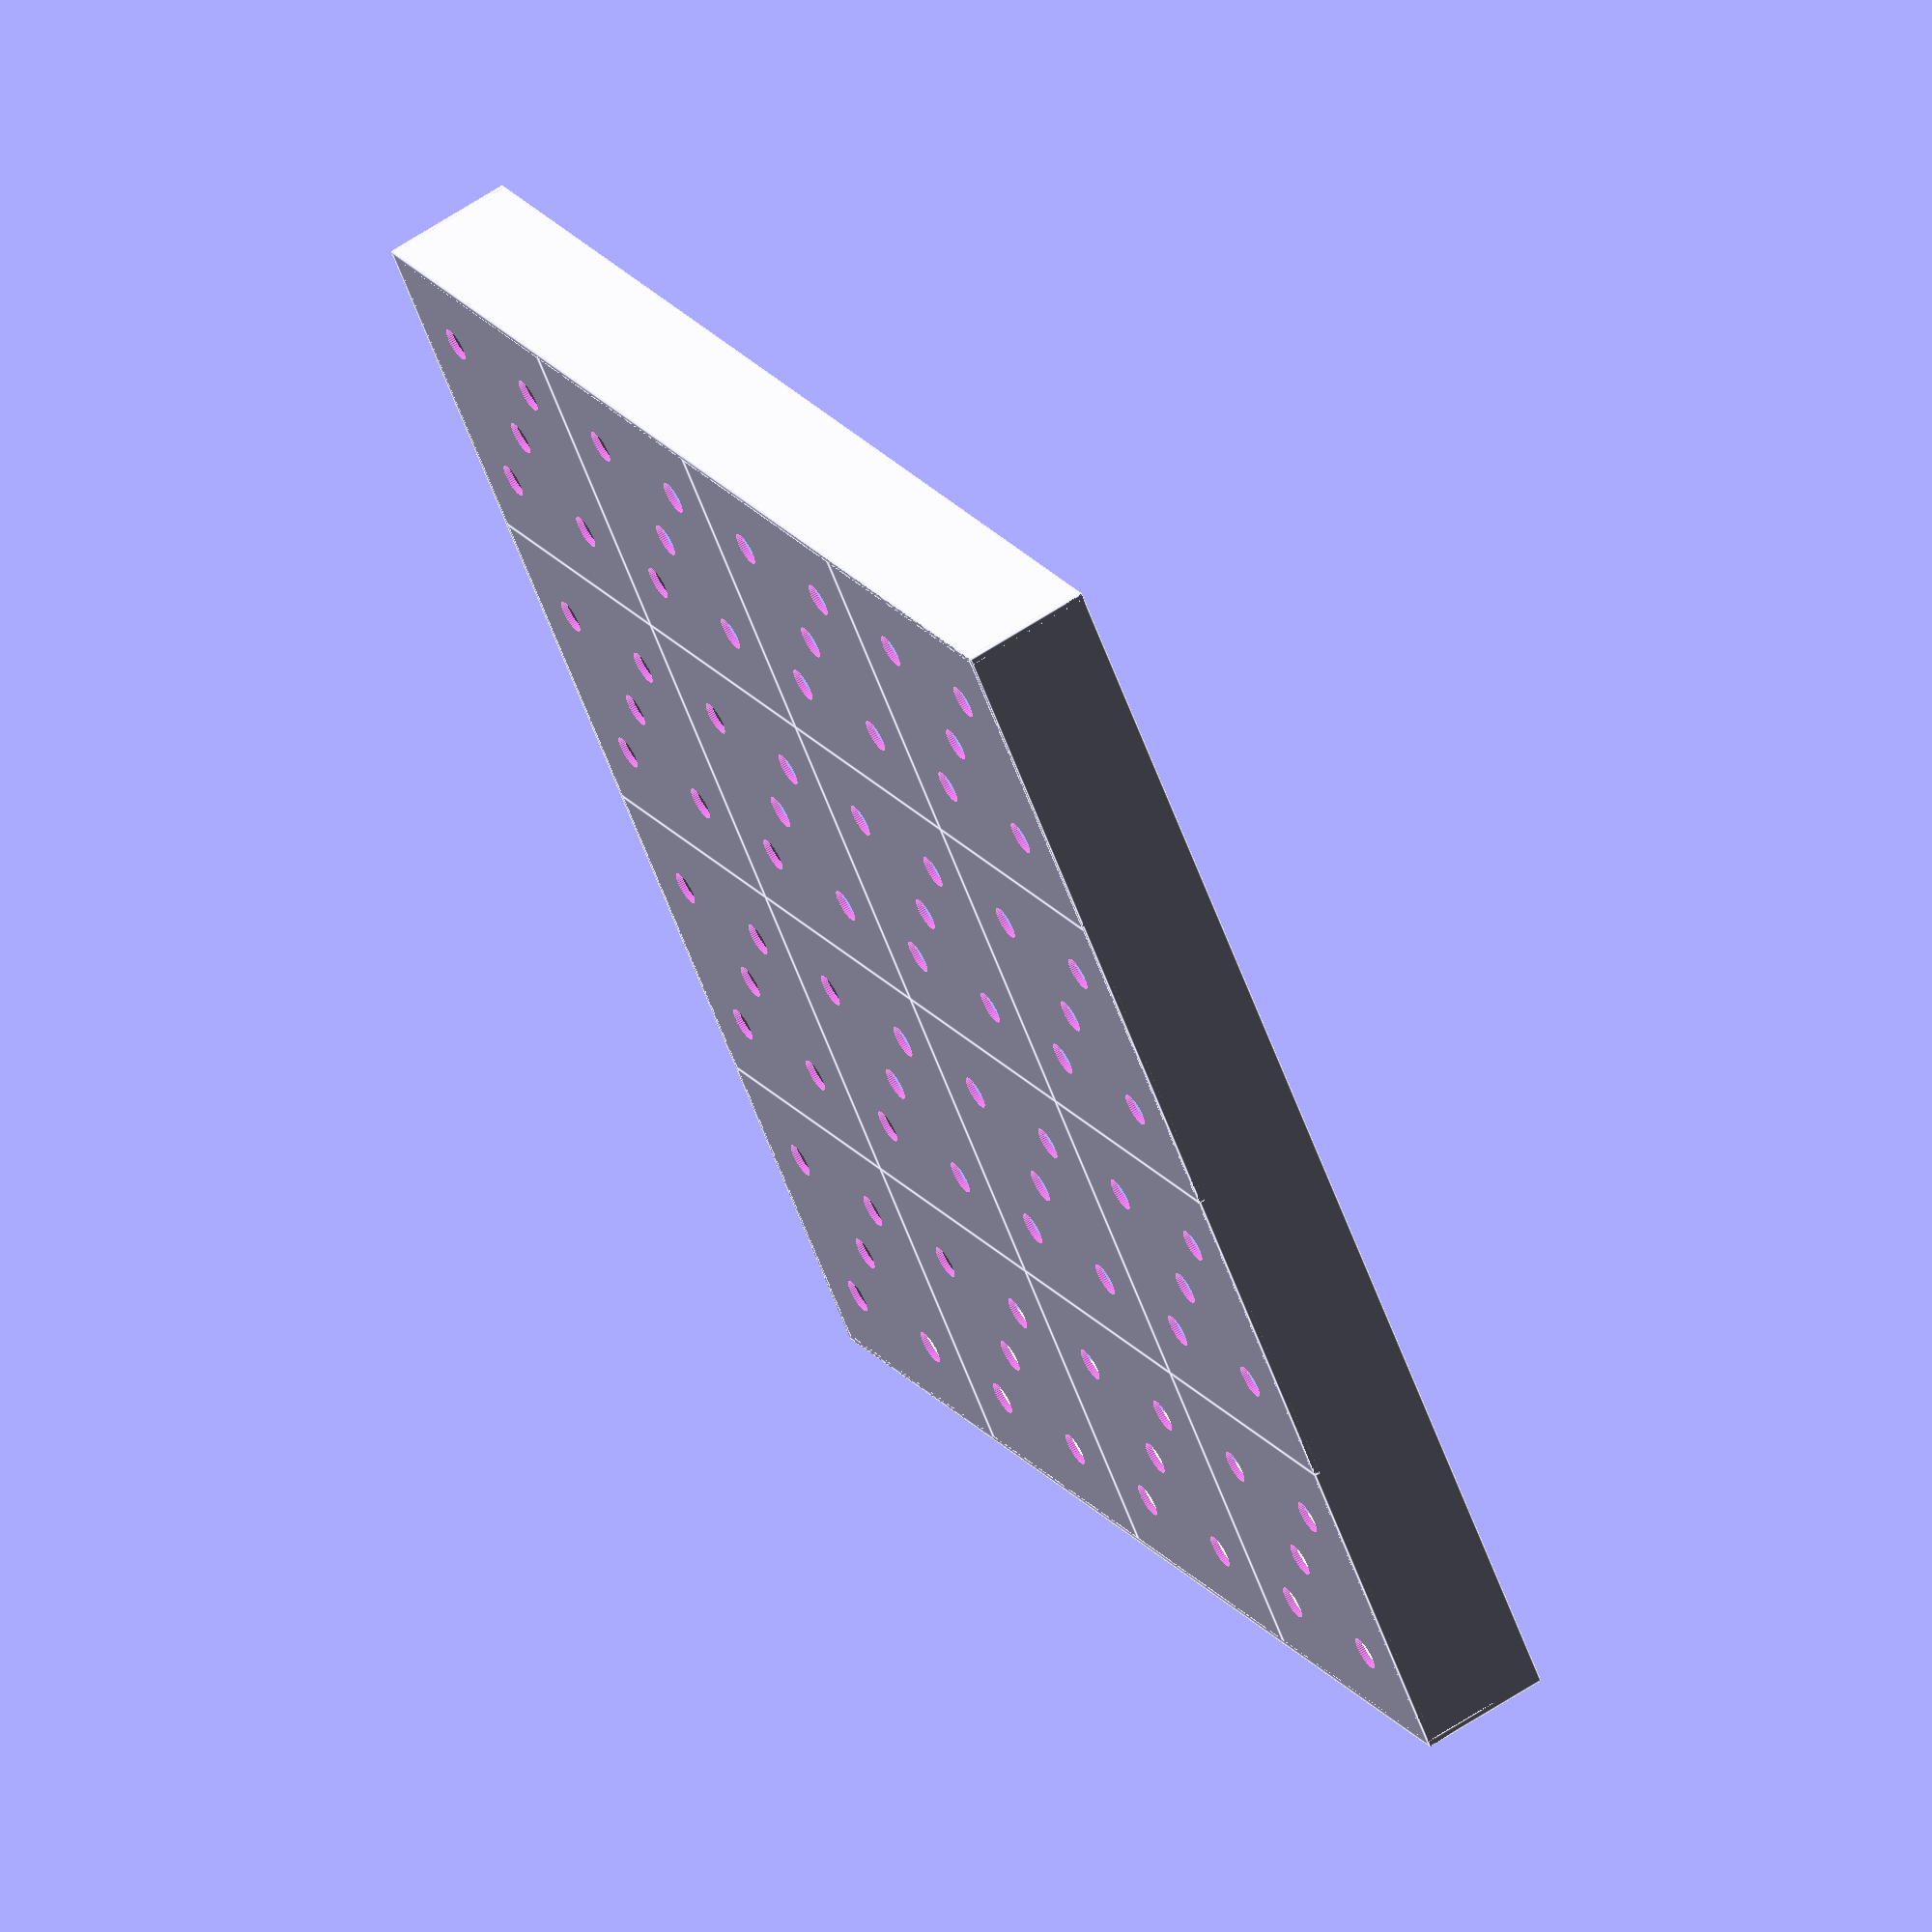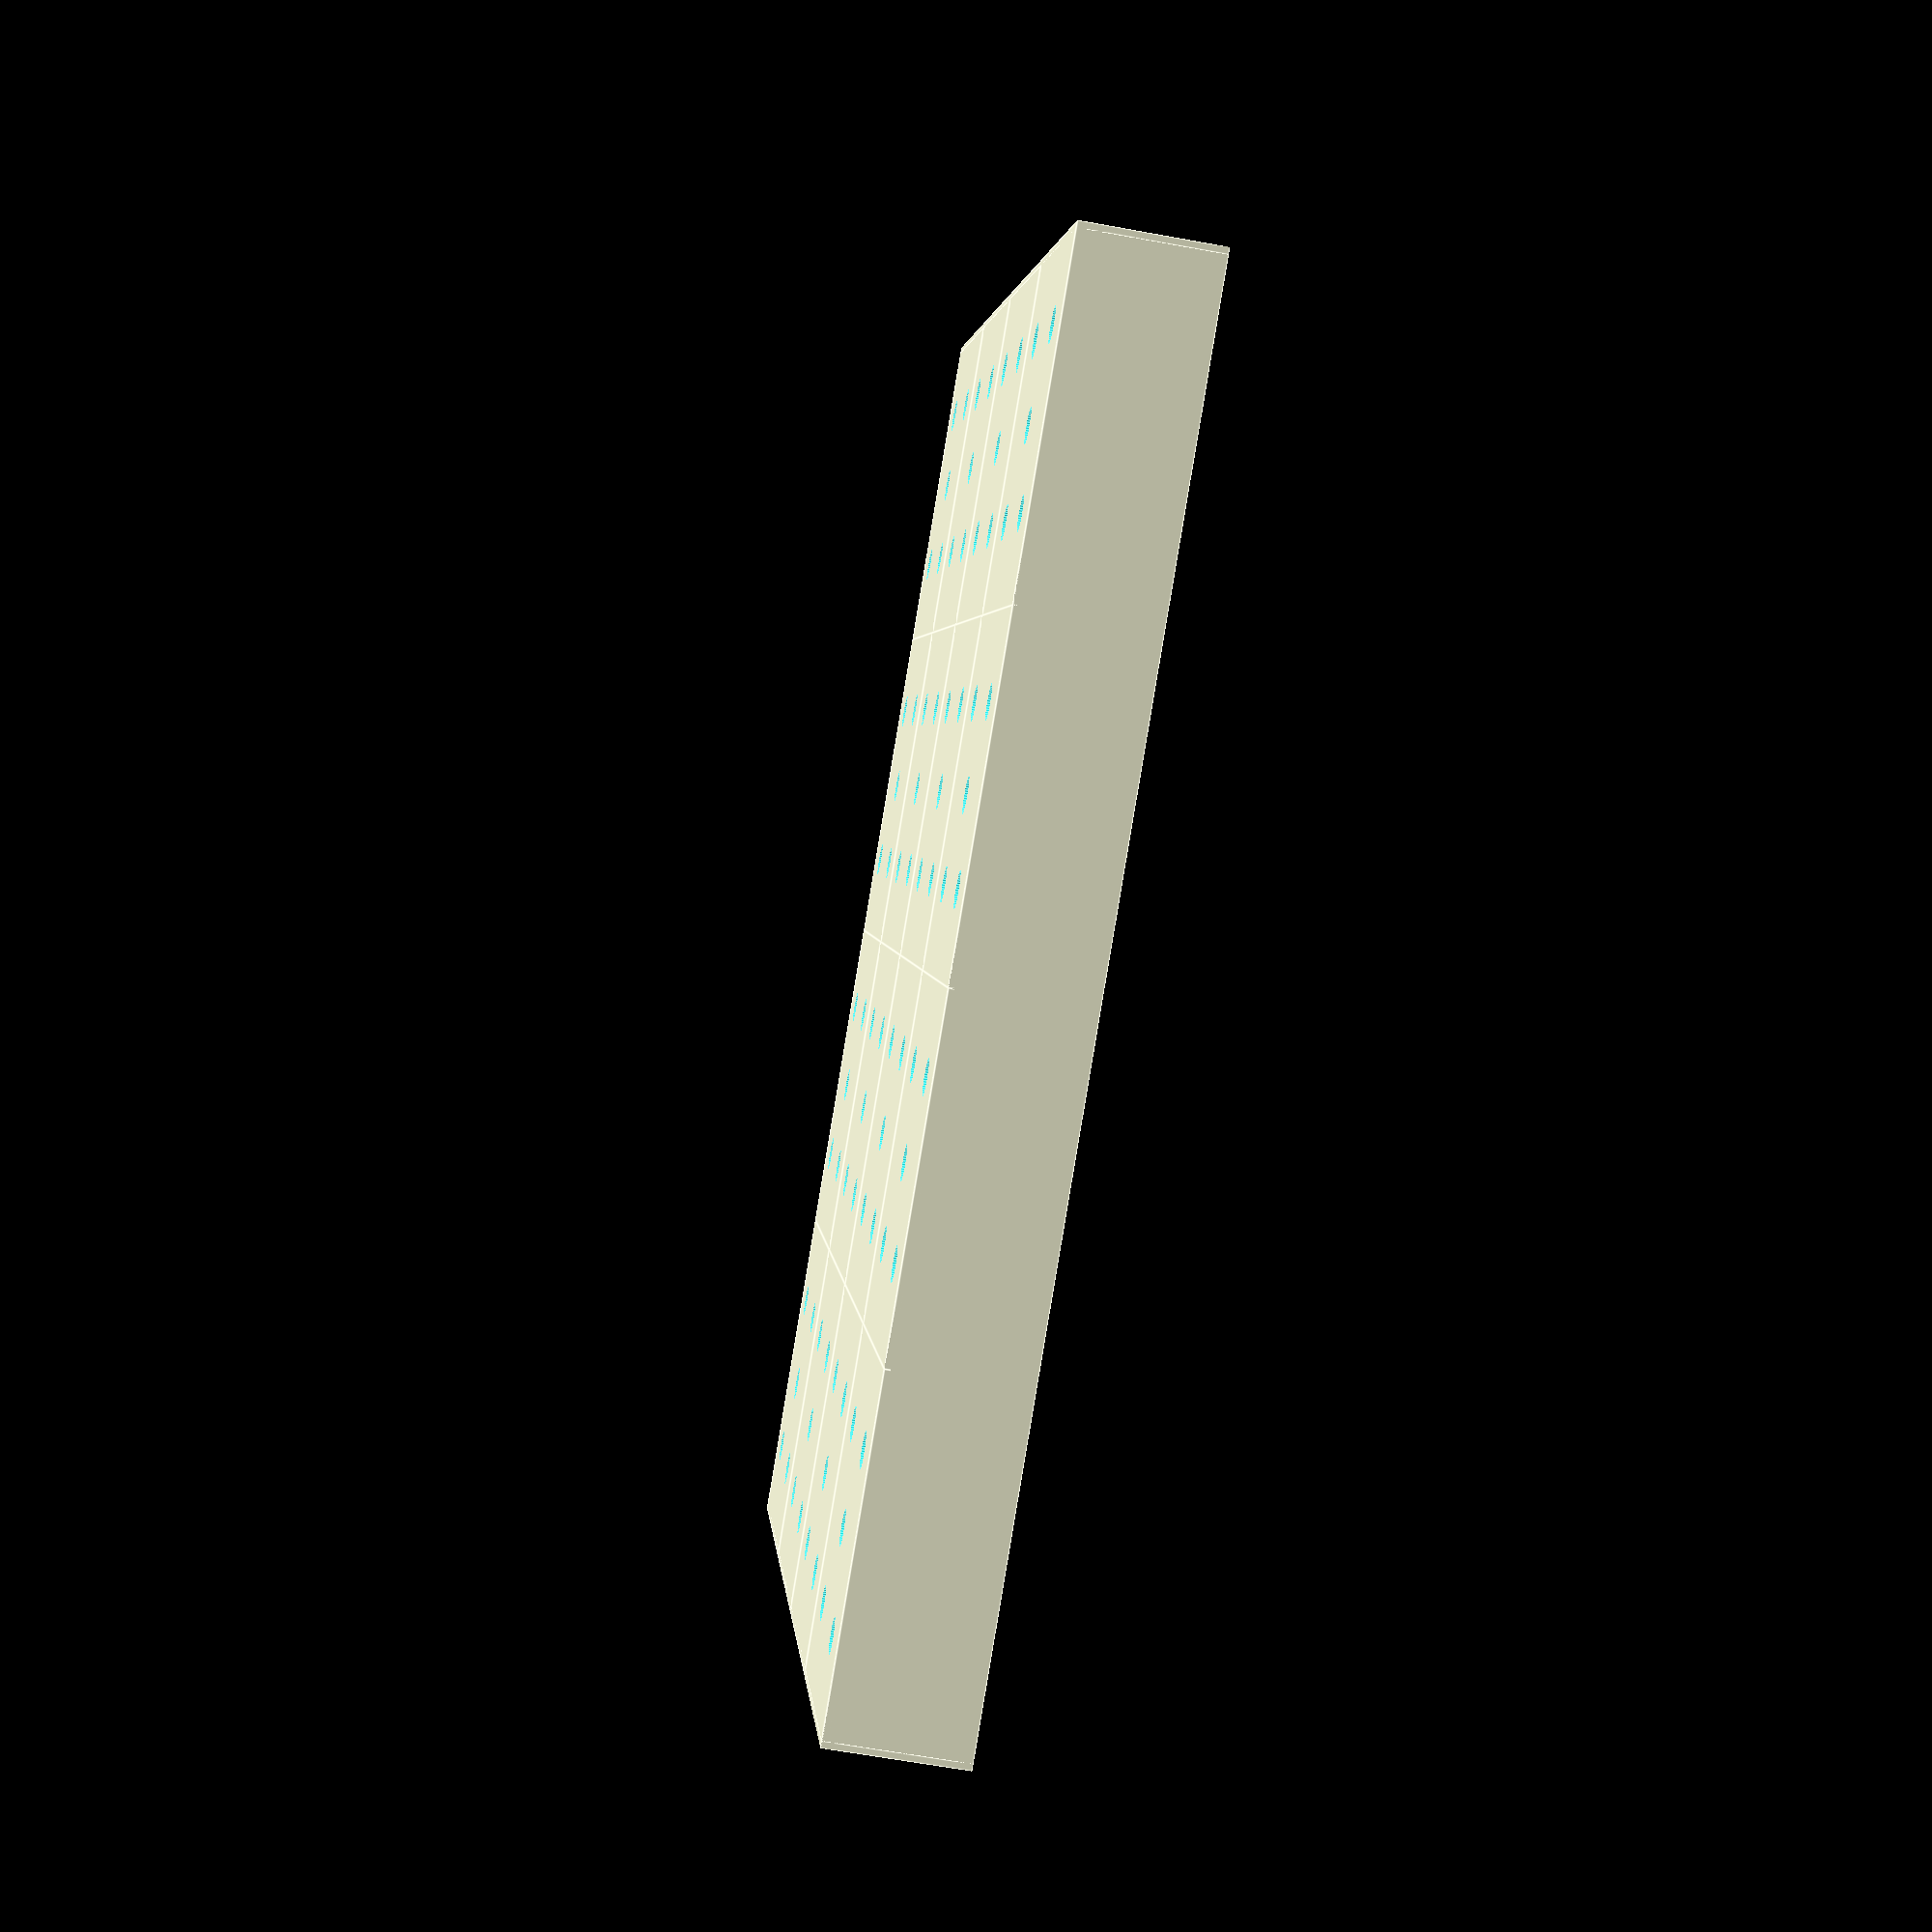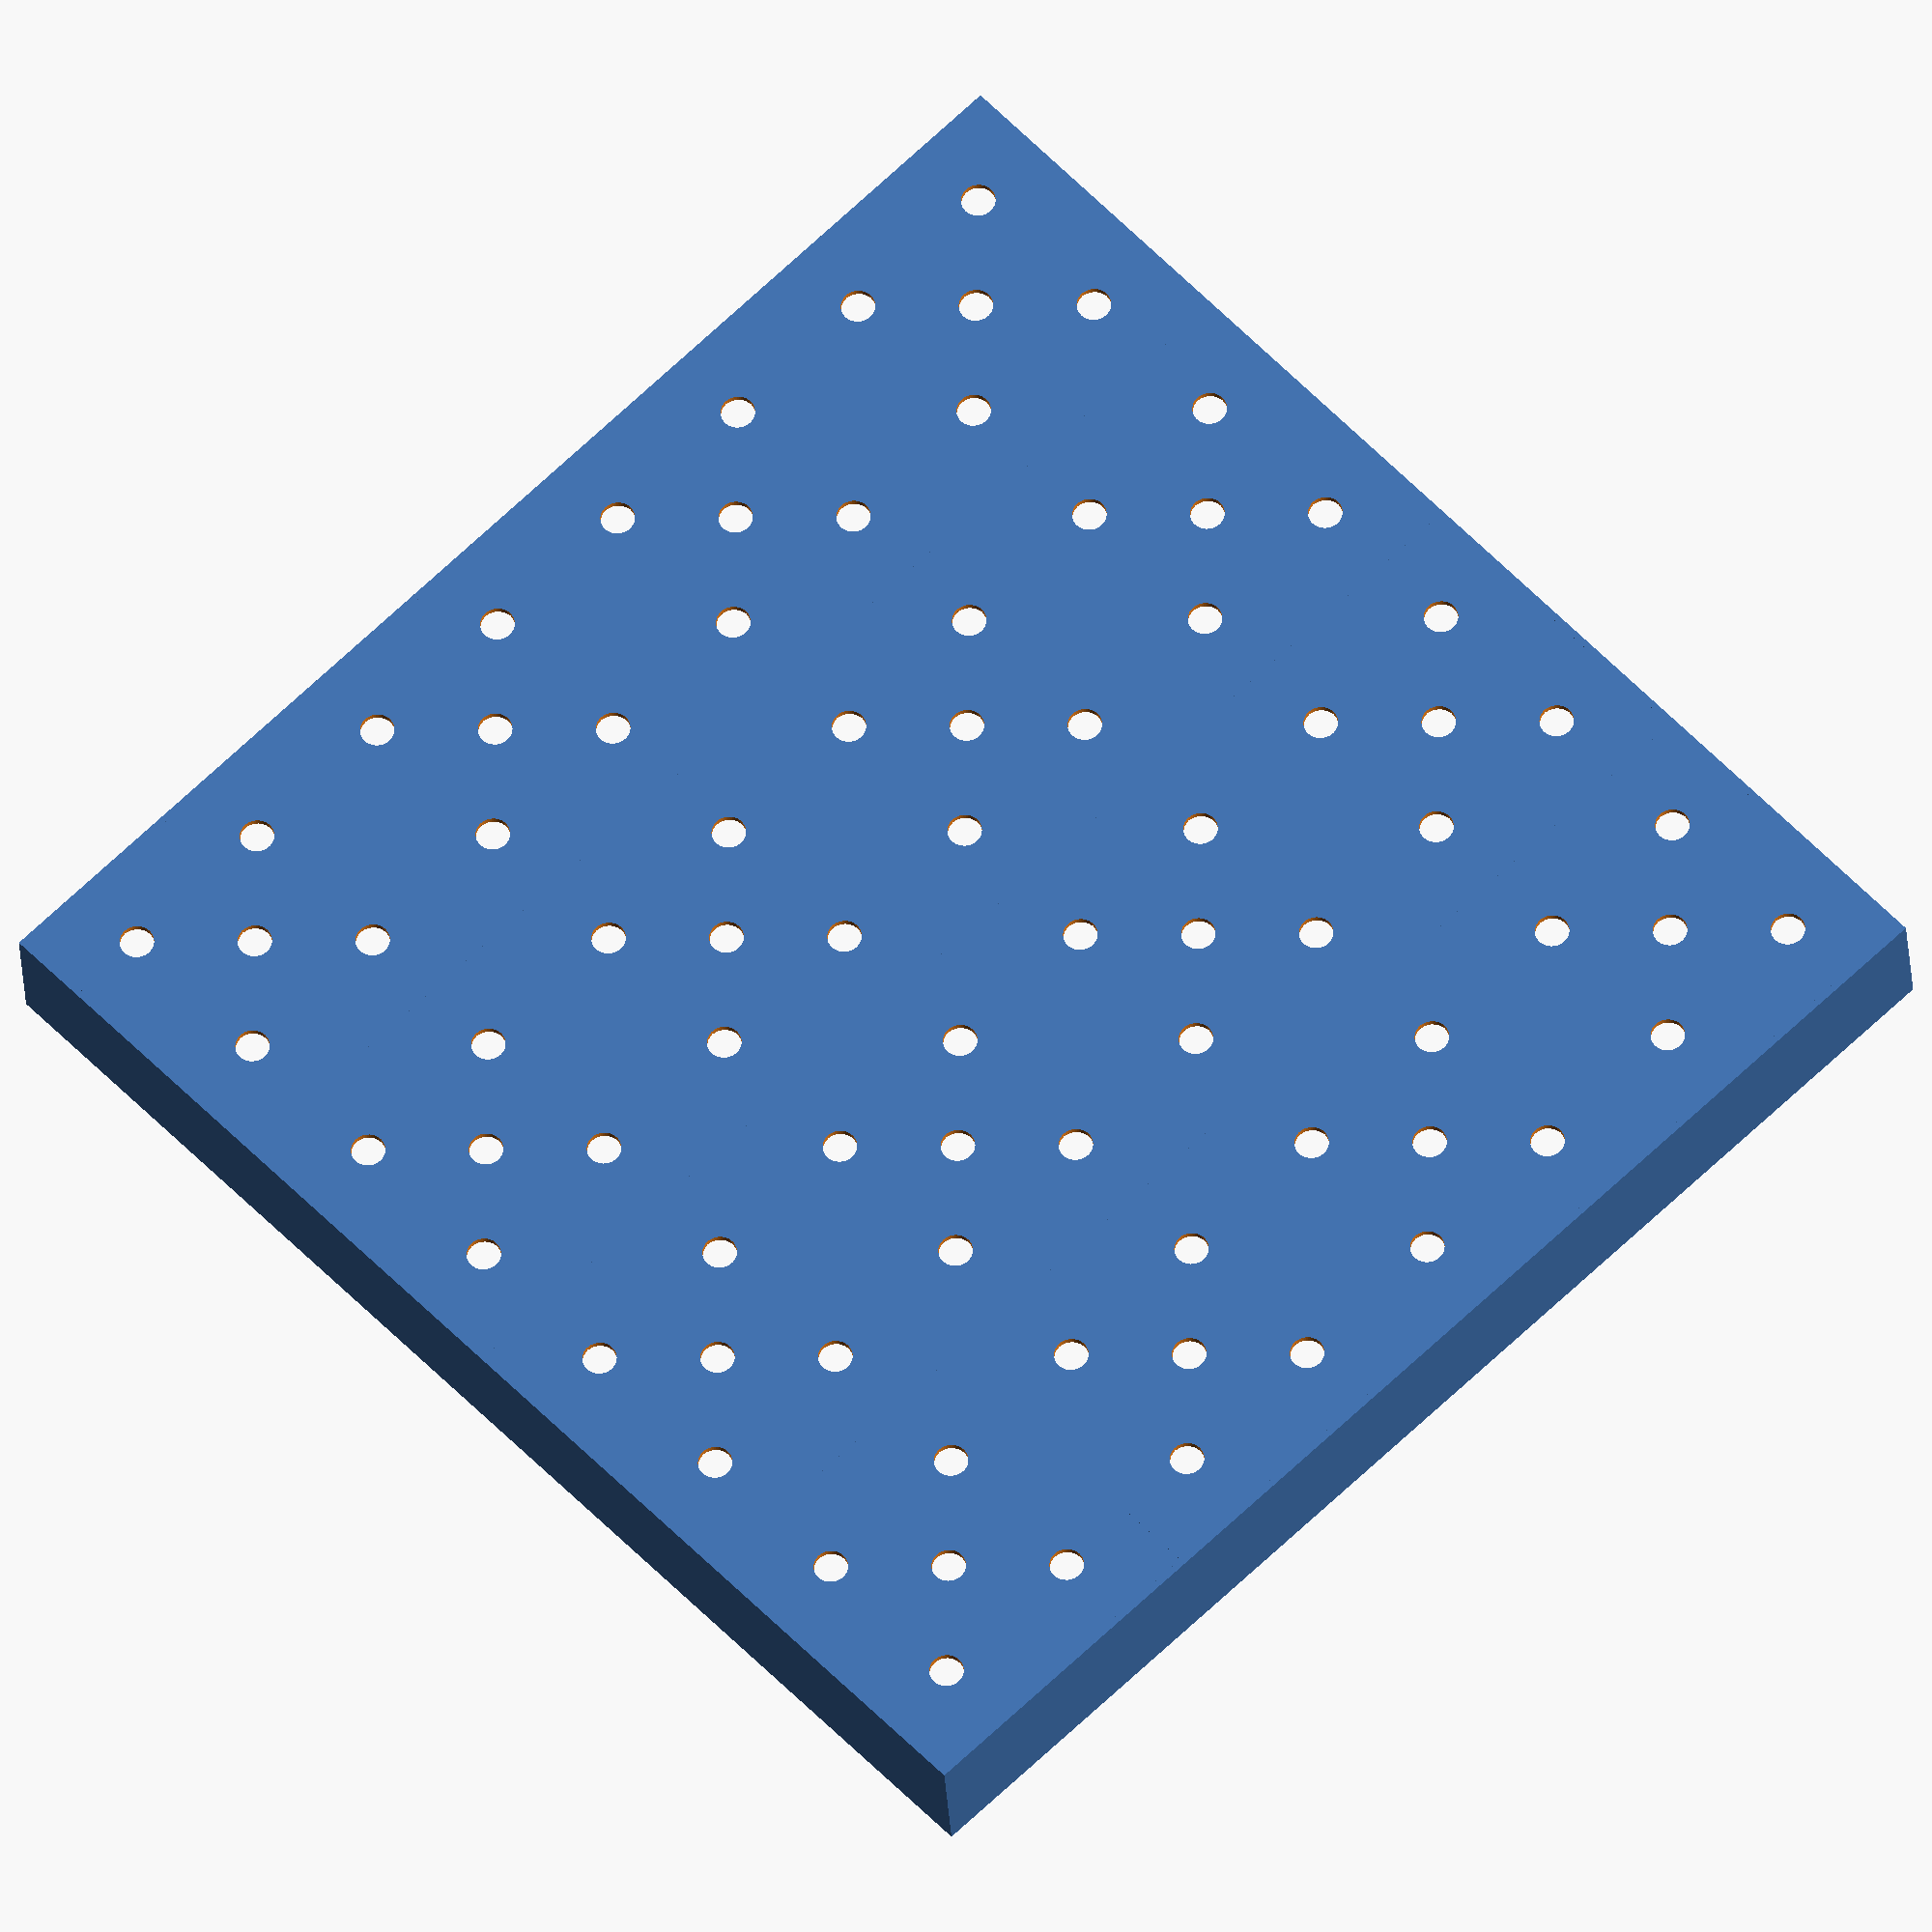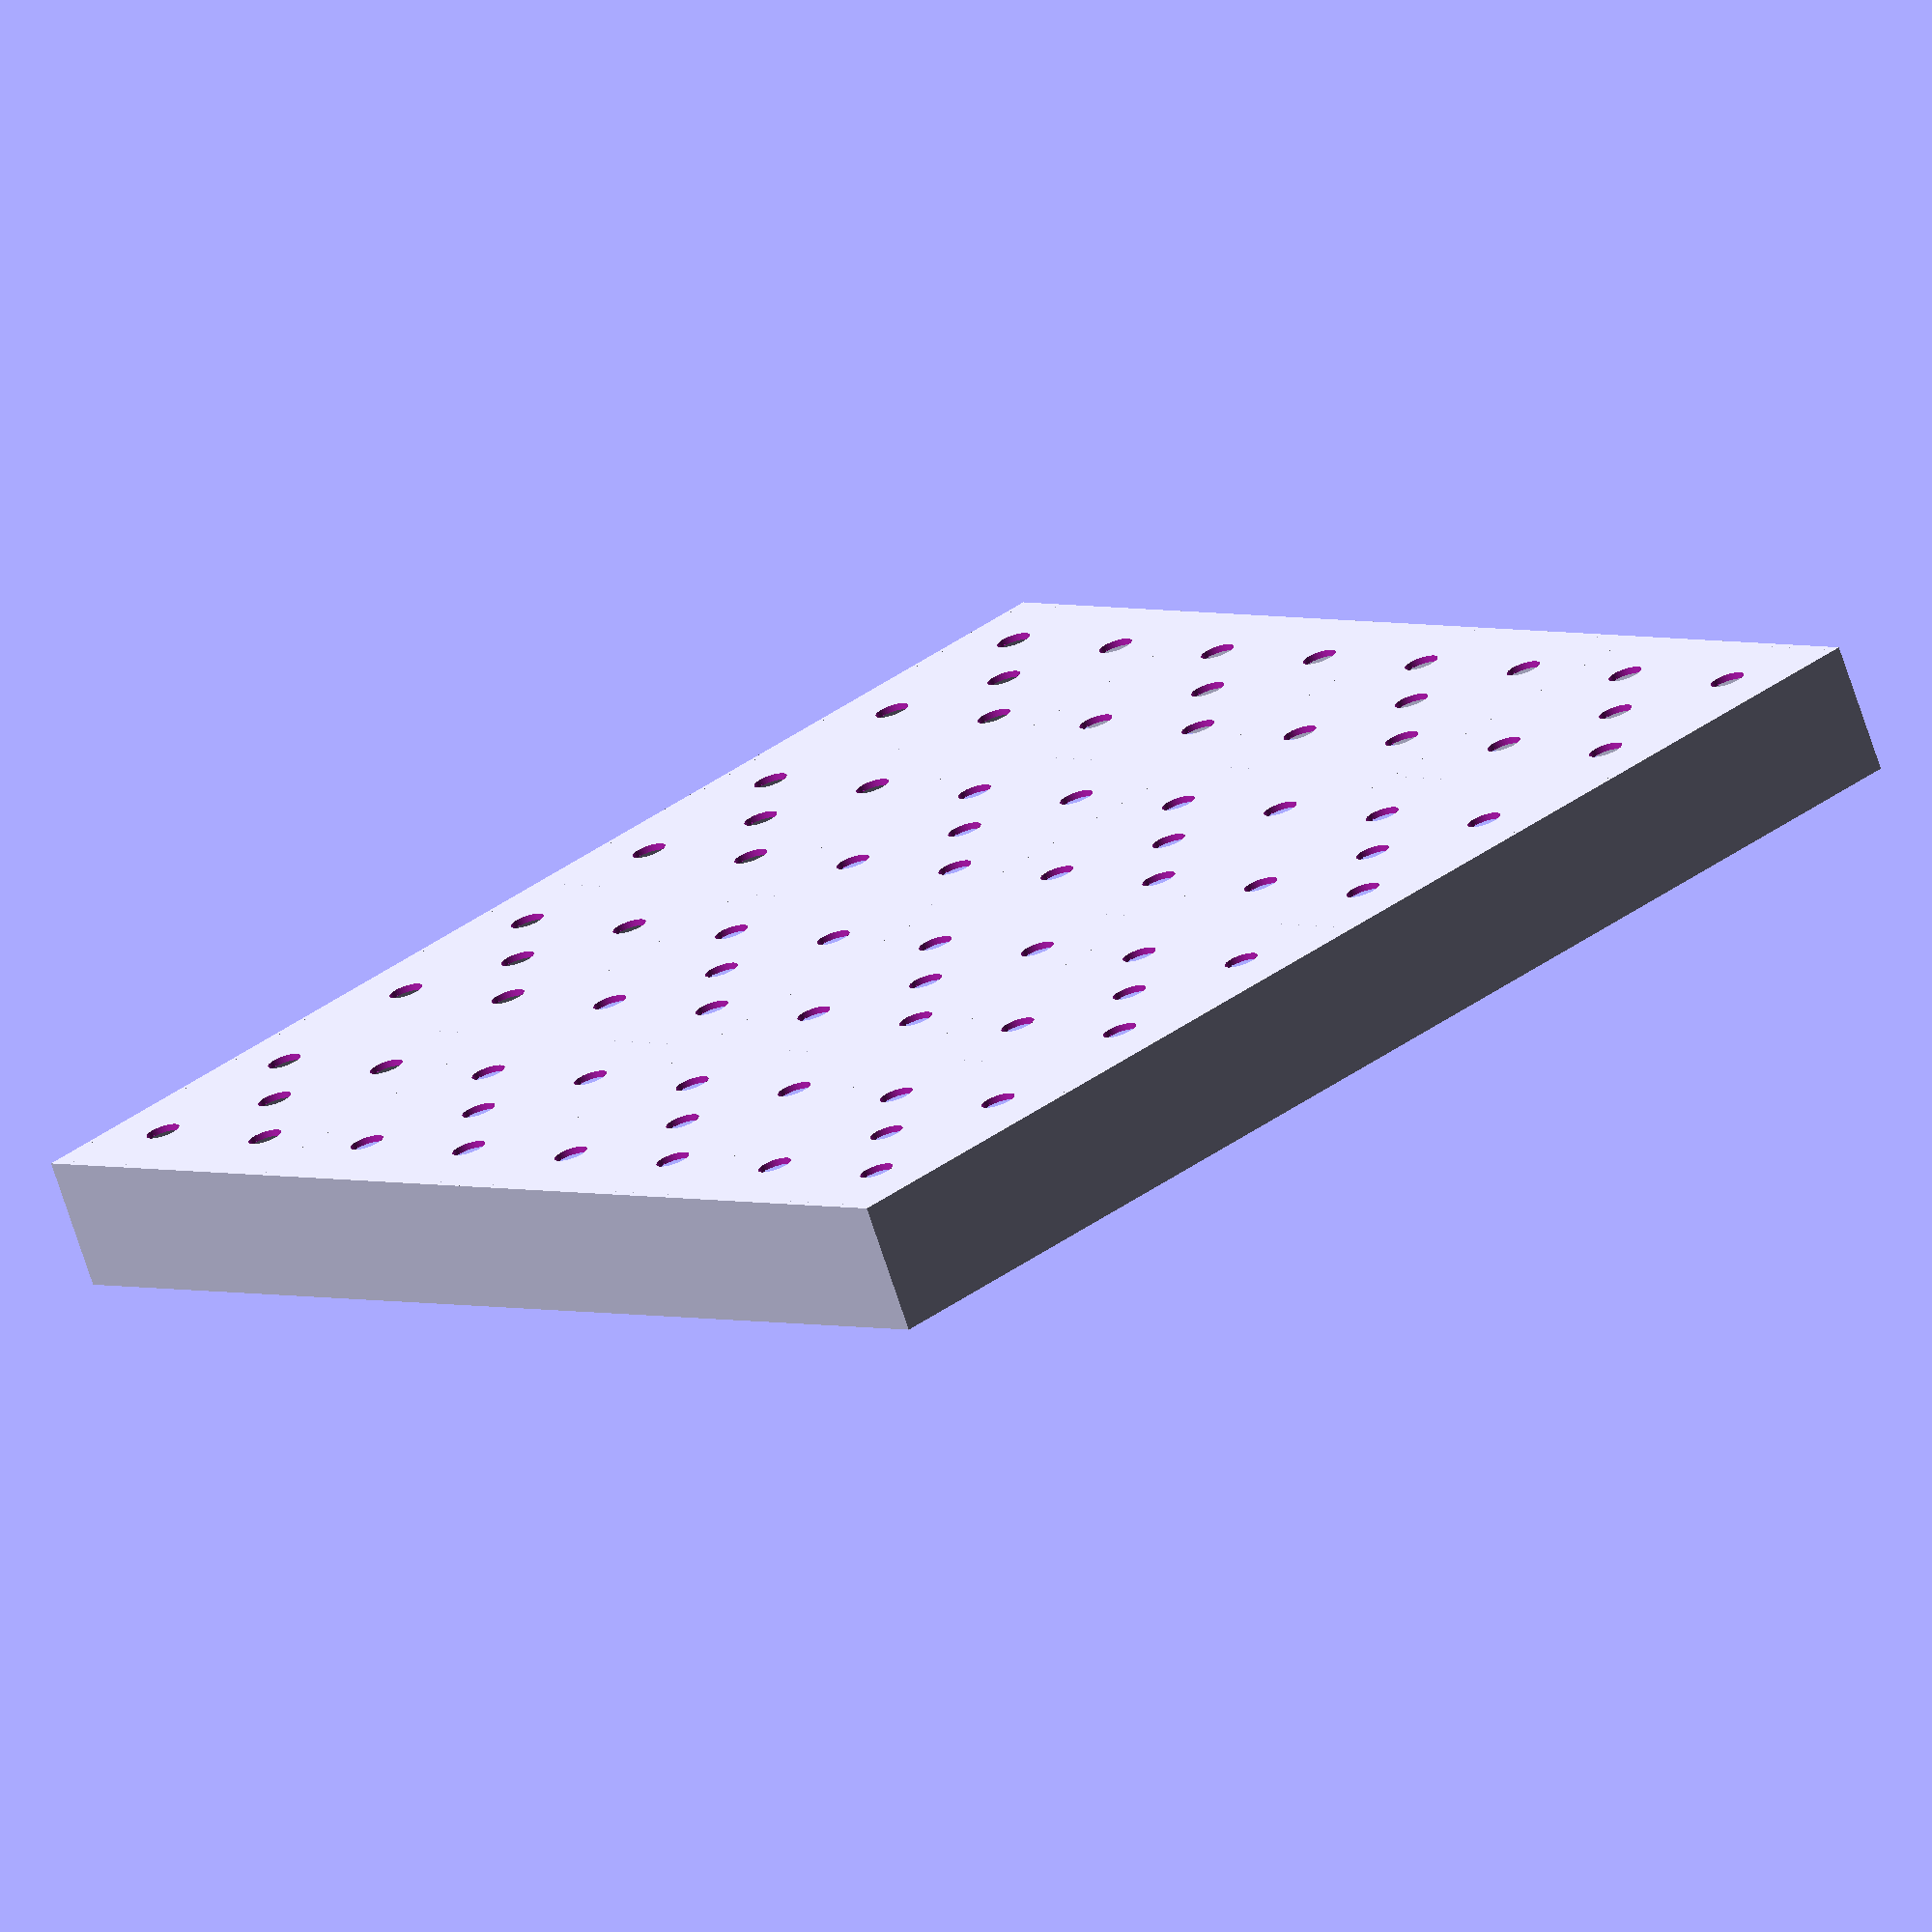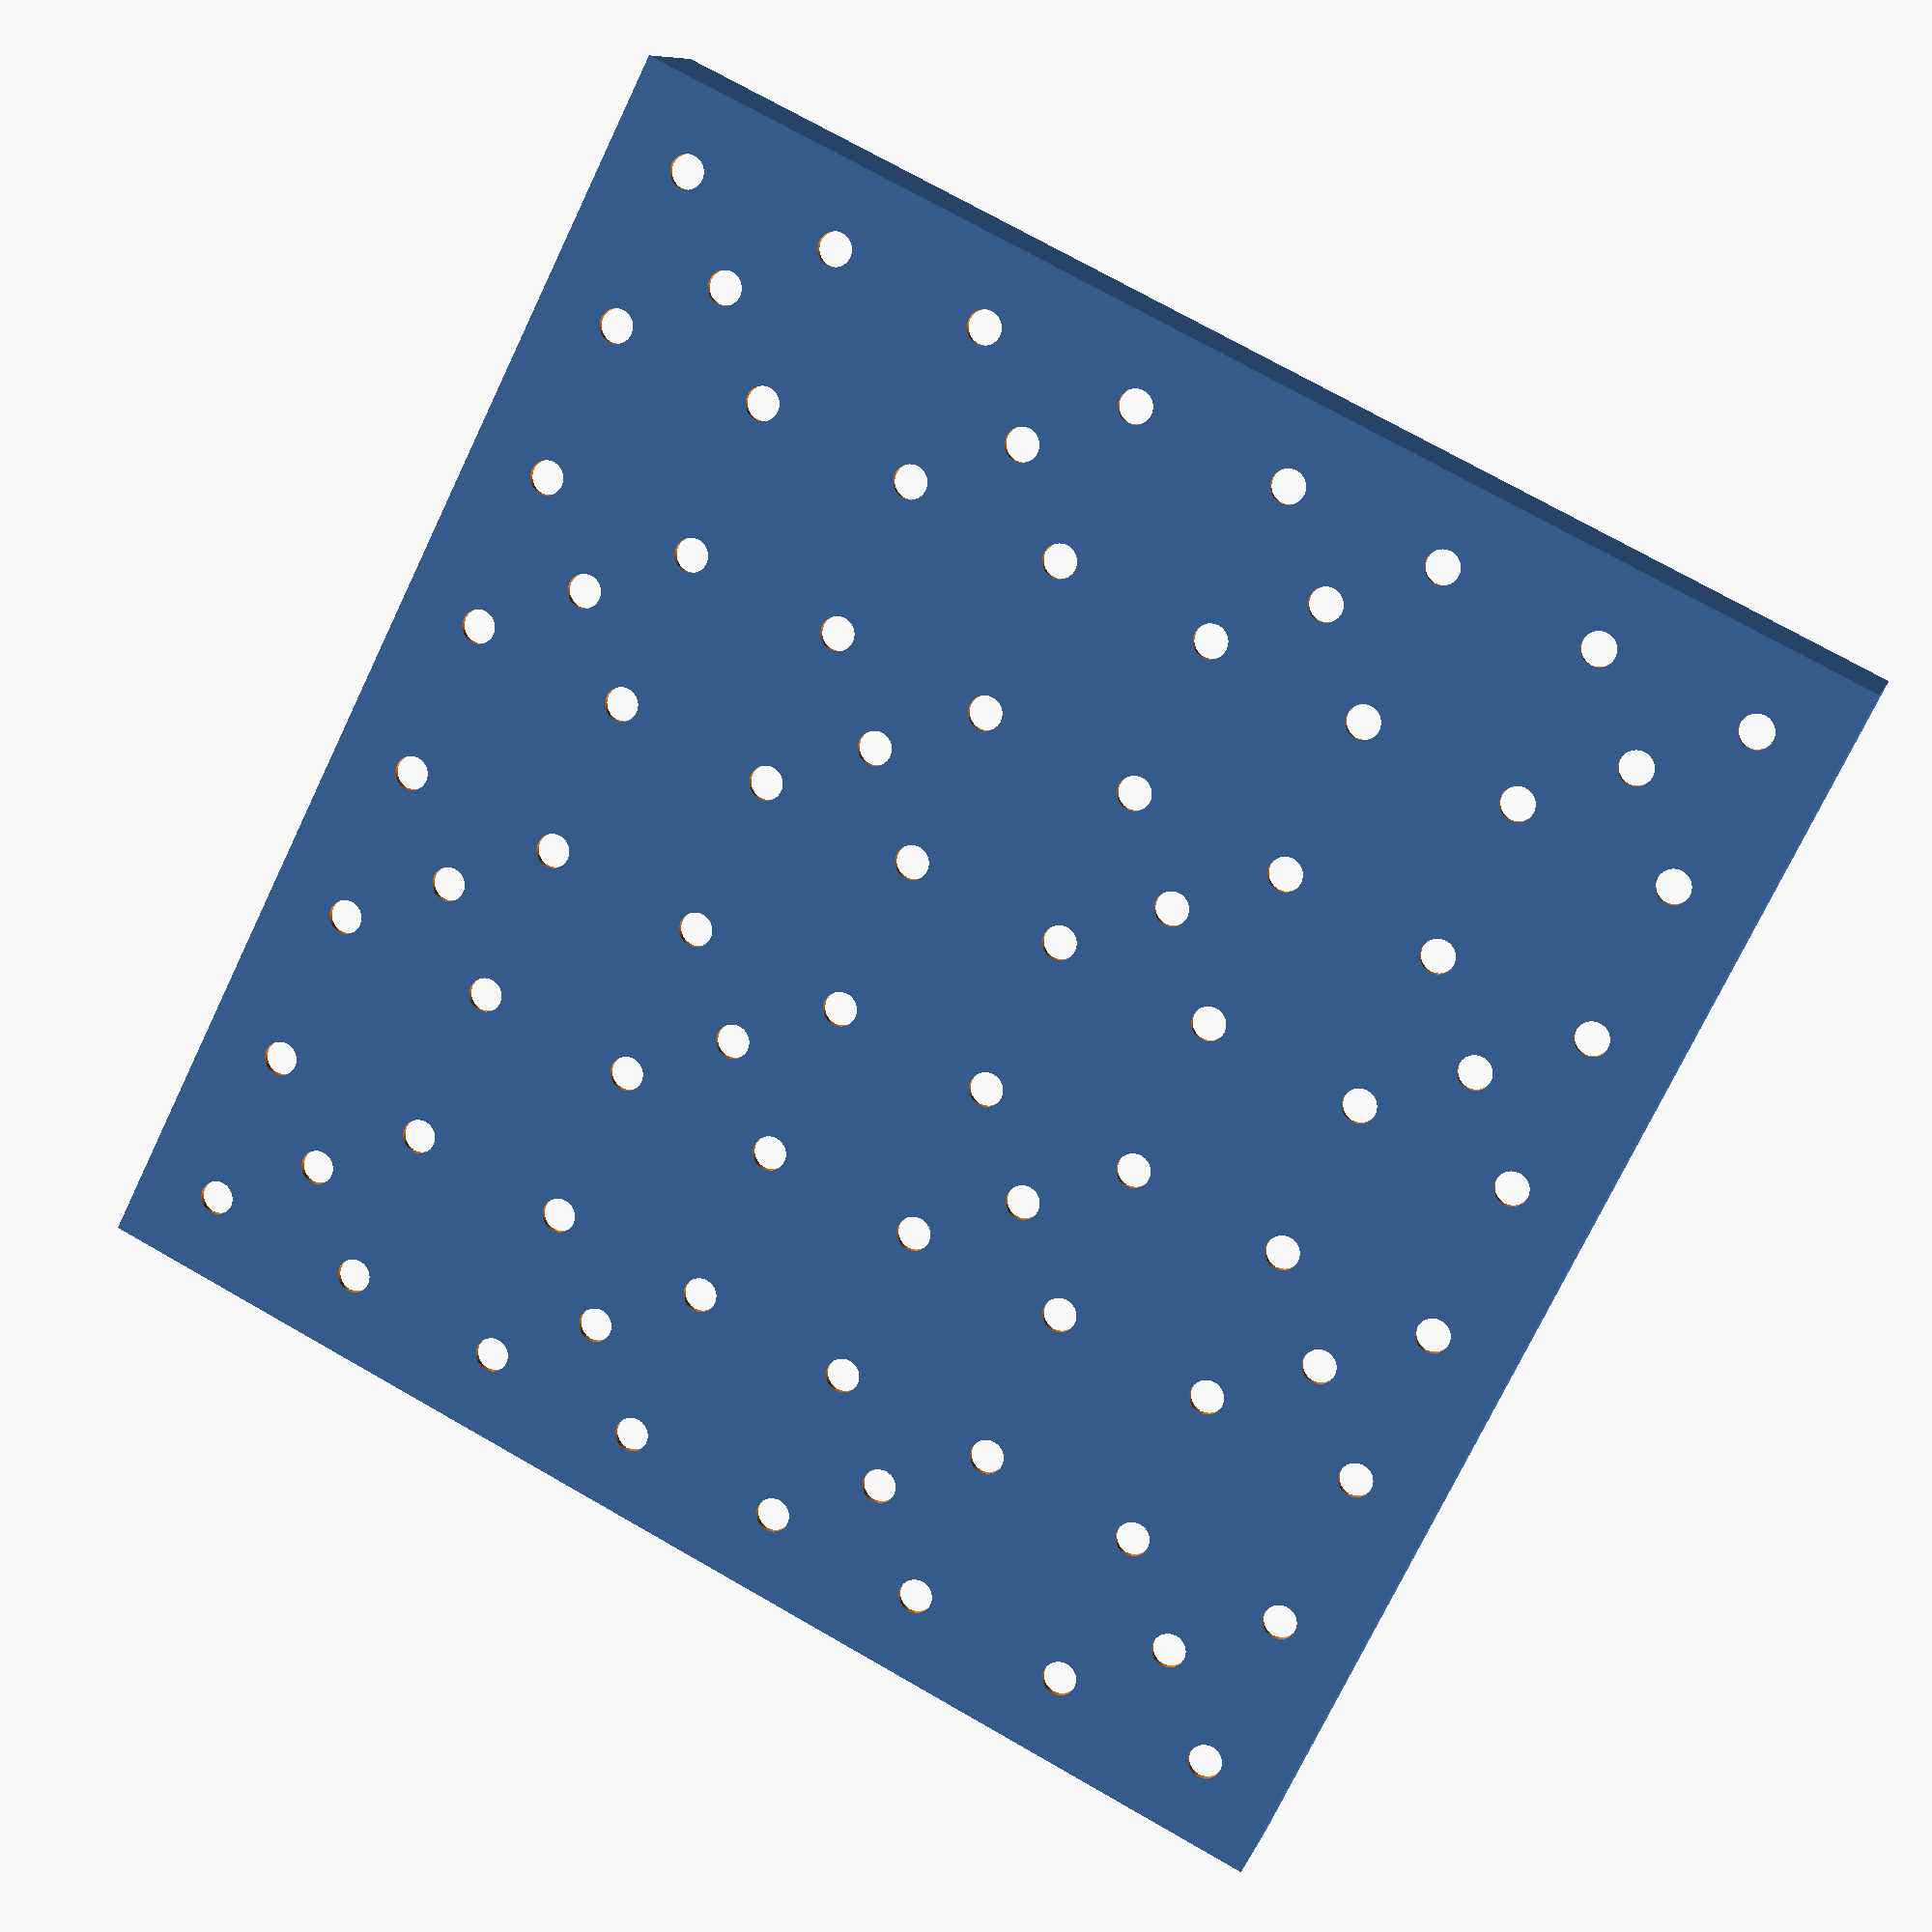
<openscad>

module one(){
difference(){
    translate([0,0,1/2])cube([50,50,1],center=true);
    cylinder(20, r=2.6,center=true,$fn=50);
    translate([-25/2,-25/2,0])cylinder(20, r=2.6,center=true,$fn=50);
    translate([ 25/2,-25/2,0])cylinder(20, r=2.6,center=true,$fn=50);
    translate([-25/2, 25/2,0])cylinder(20, r=2.6,center=true,$fn=50);
    translate([ 25/2, 25/2,0])cylinder(20, r=2.6,center=true,$fn=50);

    translate([0,   25,1.01-0.2/2])cube([50,0.2,0.2],center=true);
    translate([0, 12.5,1.01-0.2/2])cube([50,0.2,0.2],center=true);
    translate([0,    0,1.01-0.2/2])cube([50,0.2,0.2],center=true);
    translate([0,-12.5,1.01-0.2/2])cube([50,0.2,0.2],center=true);
    translate([0,-  25,1.01-0.2/2])cube([50,0.2,0.2],center=true);

    translate([   25,0,1.01-0.2/2])cube([0.2,50,0.2],center=true);
    translate([ 12.5,0,1.01-0.2/2])cube([0.2,50,0.2],center=true);
    translate([    0,0,1.01-0.2/2])cube([0.2,50,0.2],center=true);
    translate([-12.5,0,1.01-0.2/2])cube([0.2,50,0.2],center=true);
    translate([-  25,0,1.01-0.2/2])cube([0.2,50,0.2],center=true);
}
}

for(y=[0:1:3]){
for(x=[0:1:3]){
translate([25+50*x,25+50*y,0])one();
}
}
translate([    0.5,     100, 10])cube([1,200,20],center=true);
translate([200-0.5,     100, 10])cube([1,200,20],center=true);
translate([    100, 200-0.5, 10])cube([200,1,20],center=true);
translate([    100,     0.5, 10])cube([200,1,20],center=true);
</openscad>
<views>
elev=296.6 azim=128.4 roll=236.4 proj=o view=edges
elev=243.3 azim=114.5 roll=280.5 proj=p view=edges
elev=27.3 azim=43.9 roll=183.1 proj=o view=wireframe
elev=252.8 azim=40.0 roll=341.7 proj=o view=solid
elev=171.0 azim=243.6 roll=345.5 proj=p view=solid
</views>
